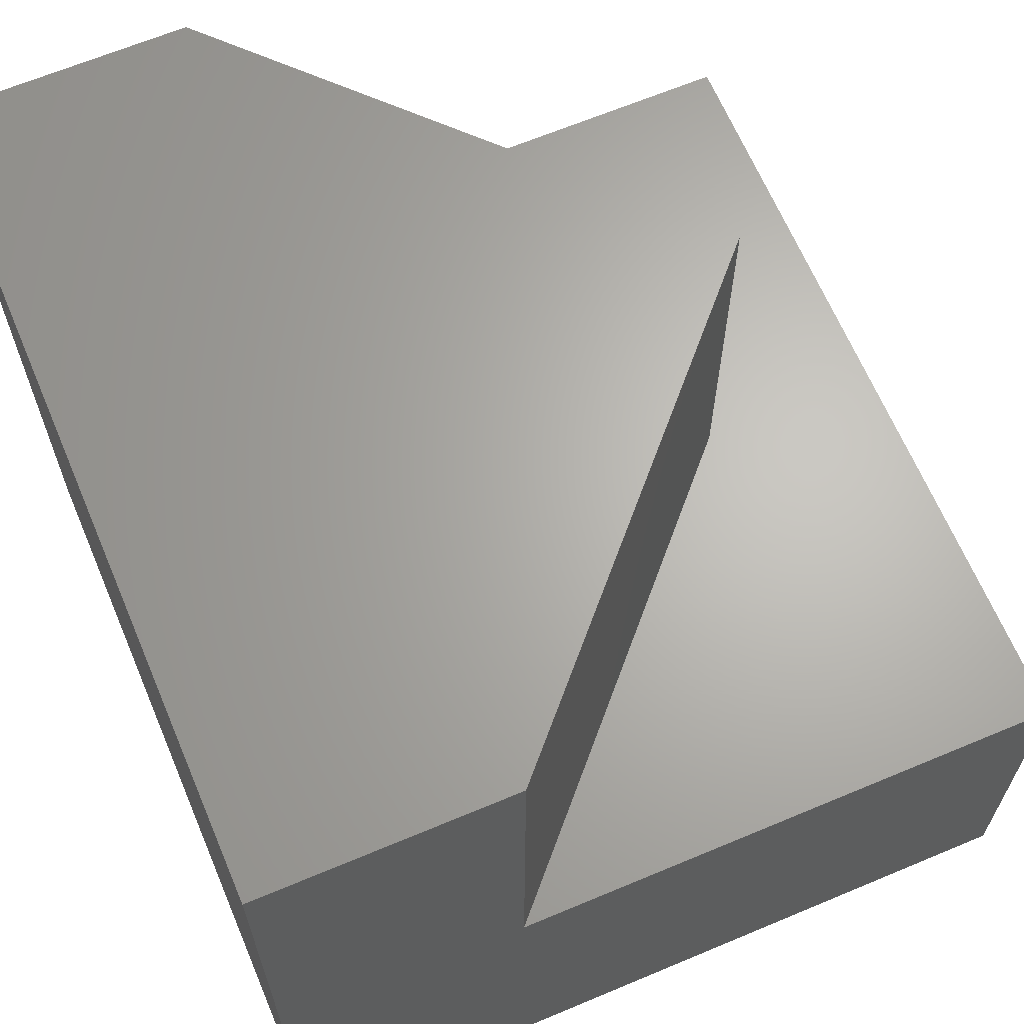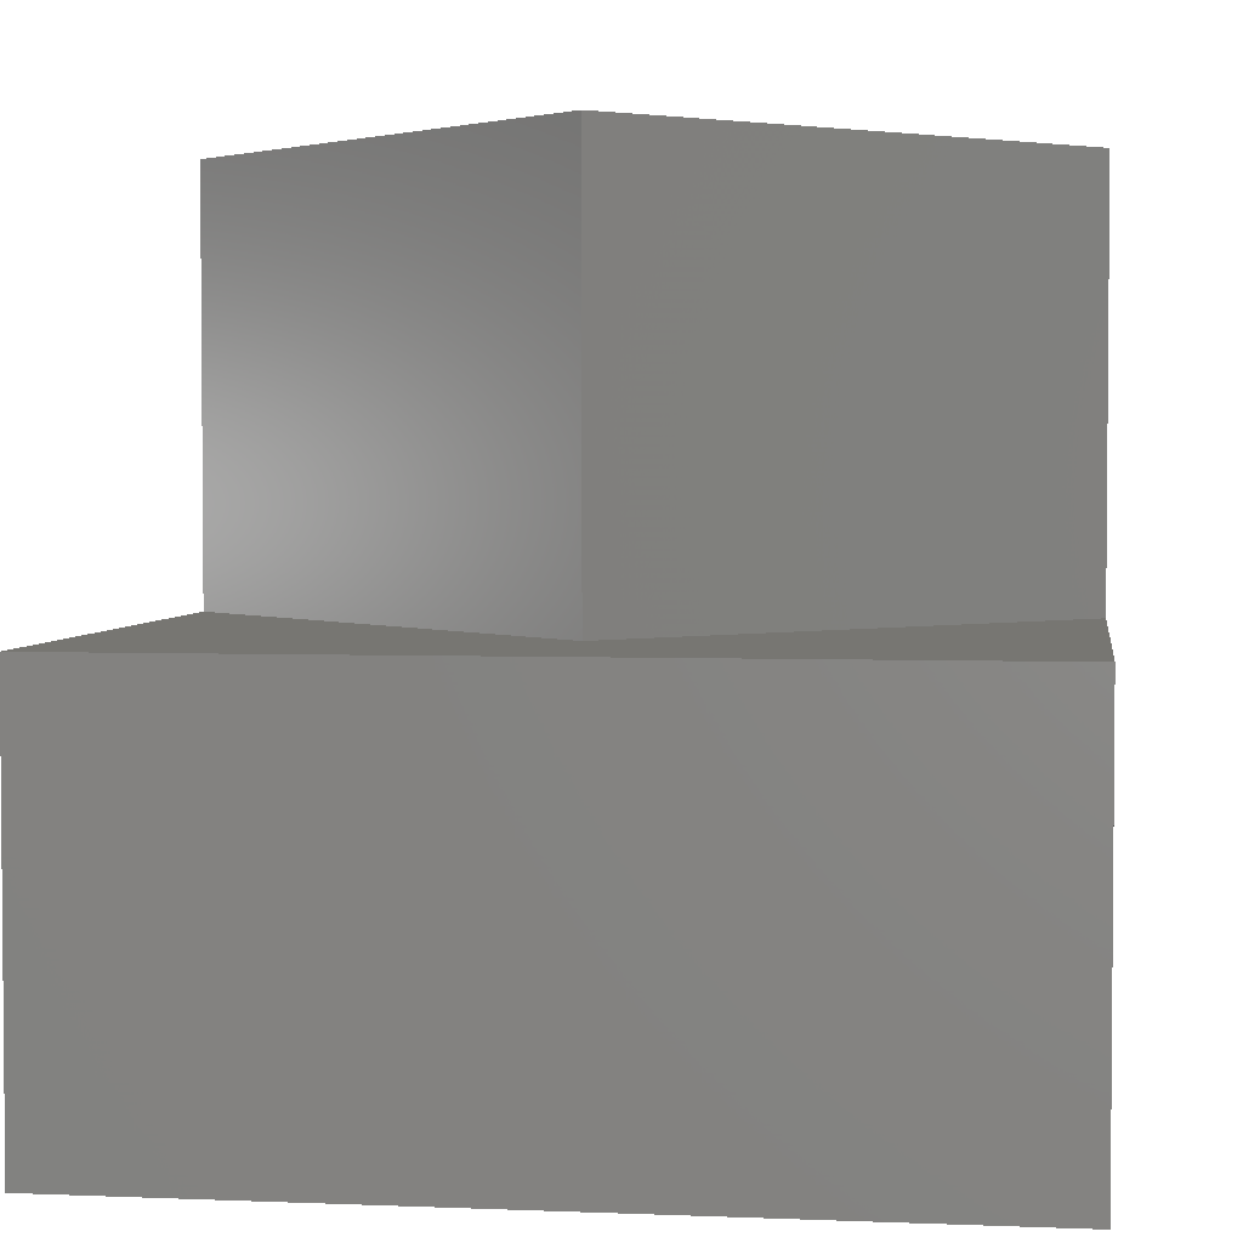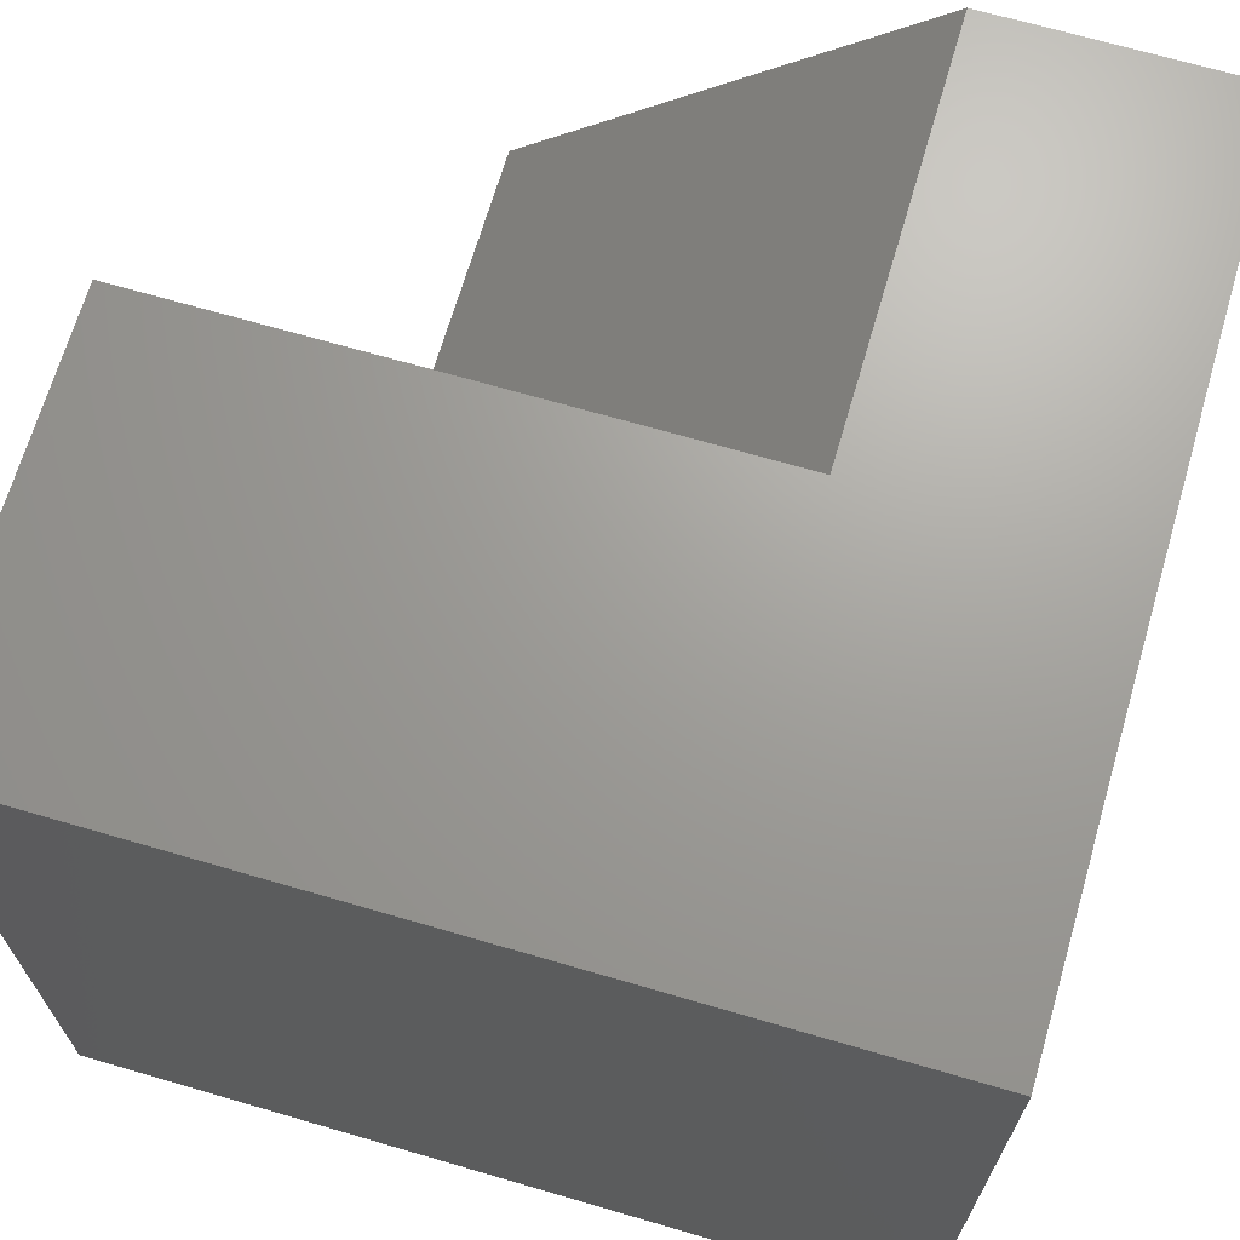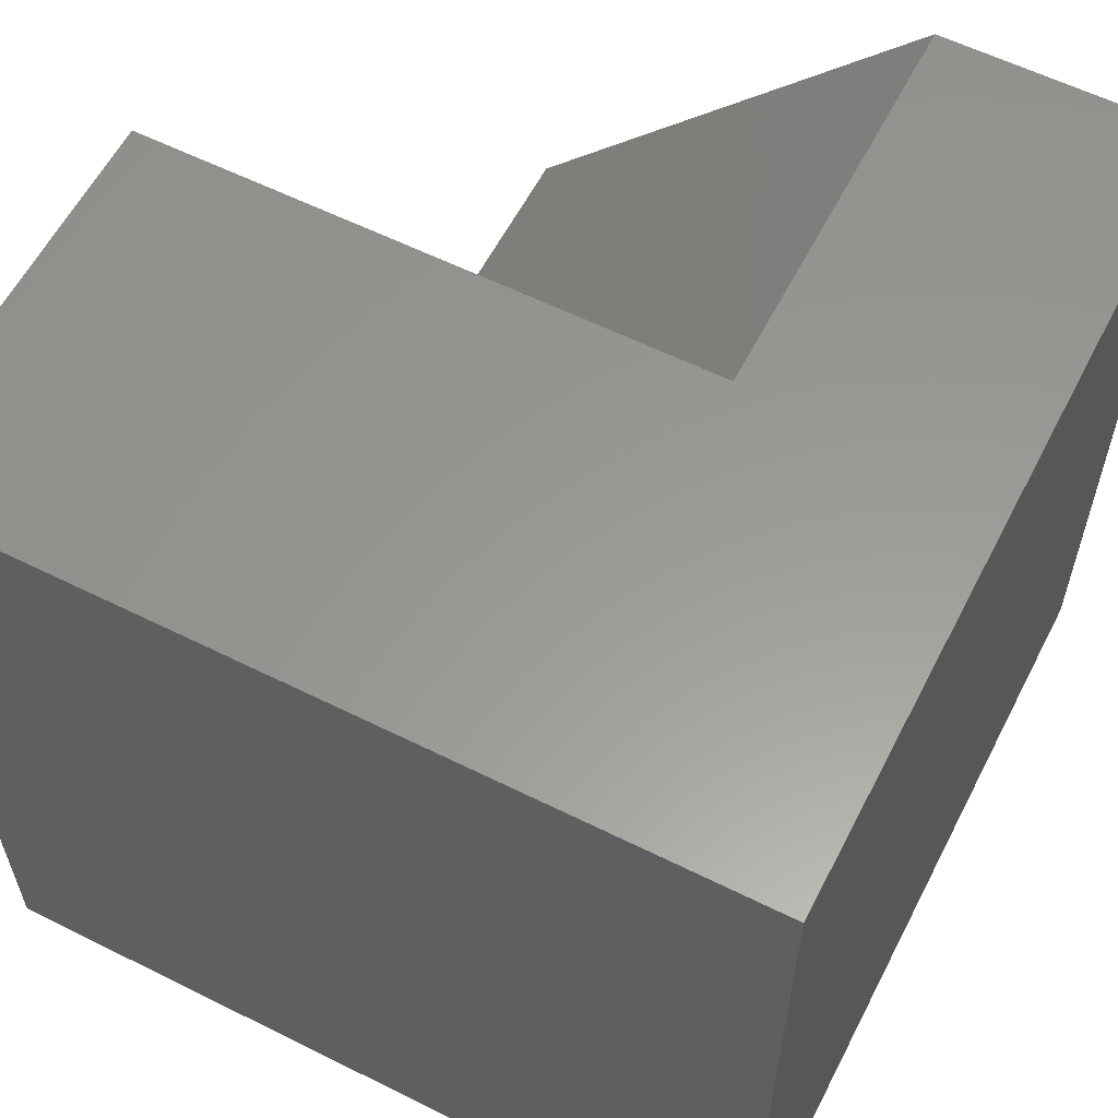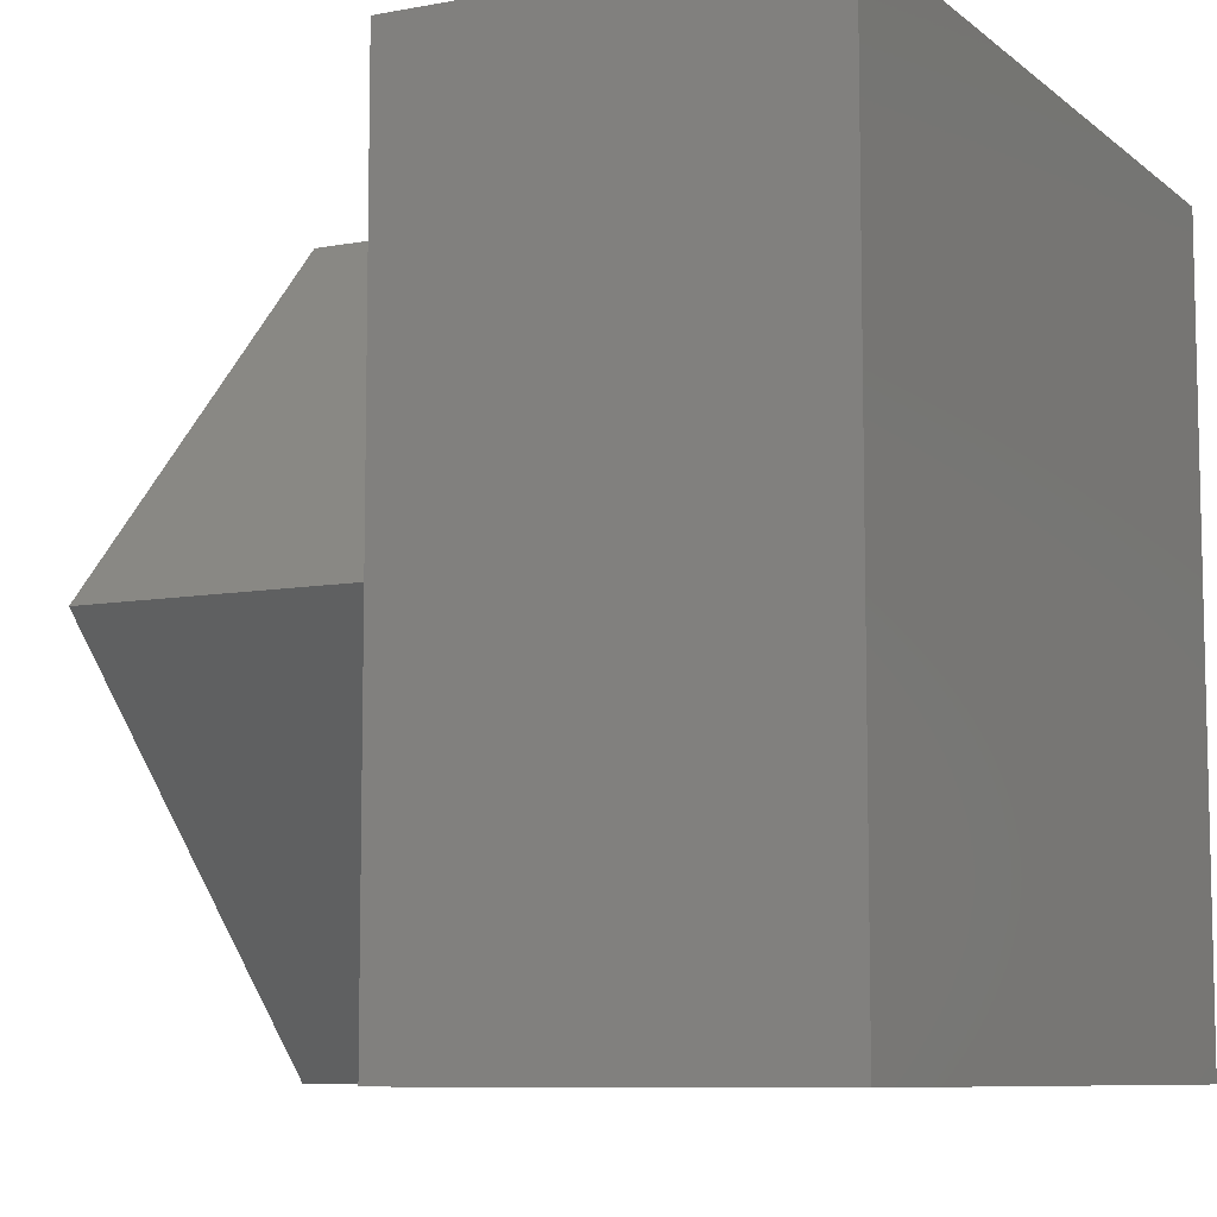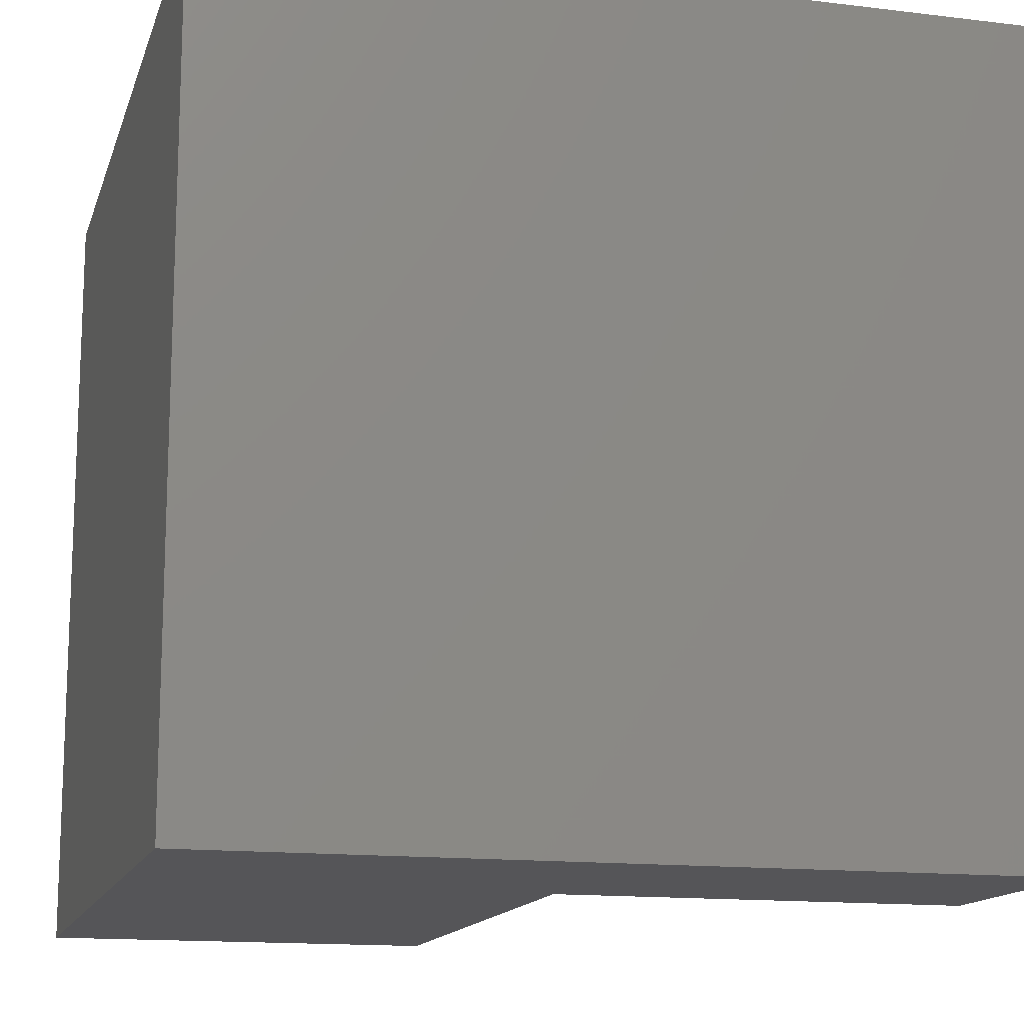
<metadata>
{"format":"stl","ext":"stl","renderer":"f3d","projection":"perspective","resolution":1024,"background":"white","views":[{"elev":65.4,"azim":-22.9,"up":"+Z"},{"elev":3.2,"azim":97.9,"up":"+Z"},{"elev":68.5,"azim":-163.7,"up":"+Y"},{"elev":59.3,"azim":-152.9,"up":"+Y"},{"elev":-8.4,"azim":117.1,"up":"+Y"},{"elev":-14.3,"azim":-105.0,"up":"+Y"}]}
</metadata>
<code>
# stl→obj: 14 verts, 24 faces
v 0 10 10
v 0 10 0
v 0 0 10
v 0 0 0
v 7.738 5 10
v 3.042 10 10
v 3.042 0 10
v 10 0 4.965
v 10 0 0
v 10 10 4.965
v 10 10 0
v 3.042 10 4.965
v 3.042 0 4.965
v 7.738 5 4.965
f 1 2 3
f 3 2 4
f 5 6 7
f 7 6 1
f 7 1 3
f 8 9 10
f 10 9 11
f 2 11 4
f 4 11 9
f 10 11 12
f 12 11 2
f 12 2 6
f 6 2 1
f 7 3 13
f 13 3 4
f 13 4 8
f 8 4 9
f 13 14 7
f 7 14 5
f 14 12 5
f 5 12 6
f 13 8 14
f 14 8 10
f 14 10 12

</code>
